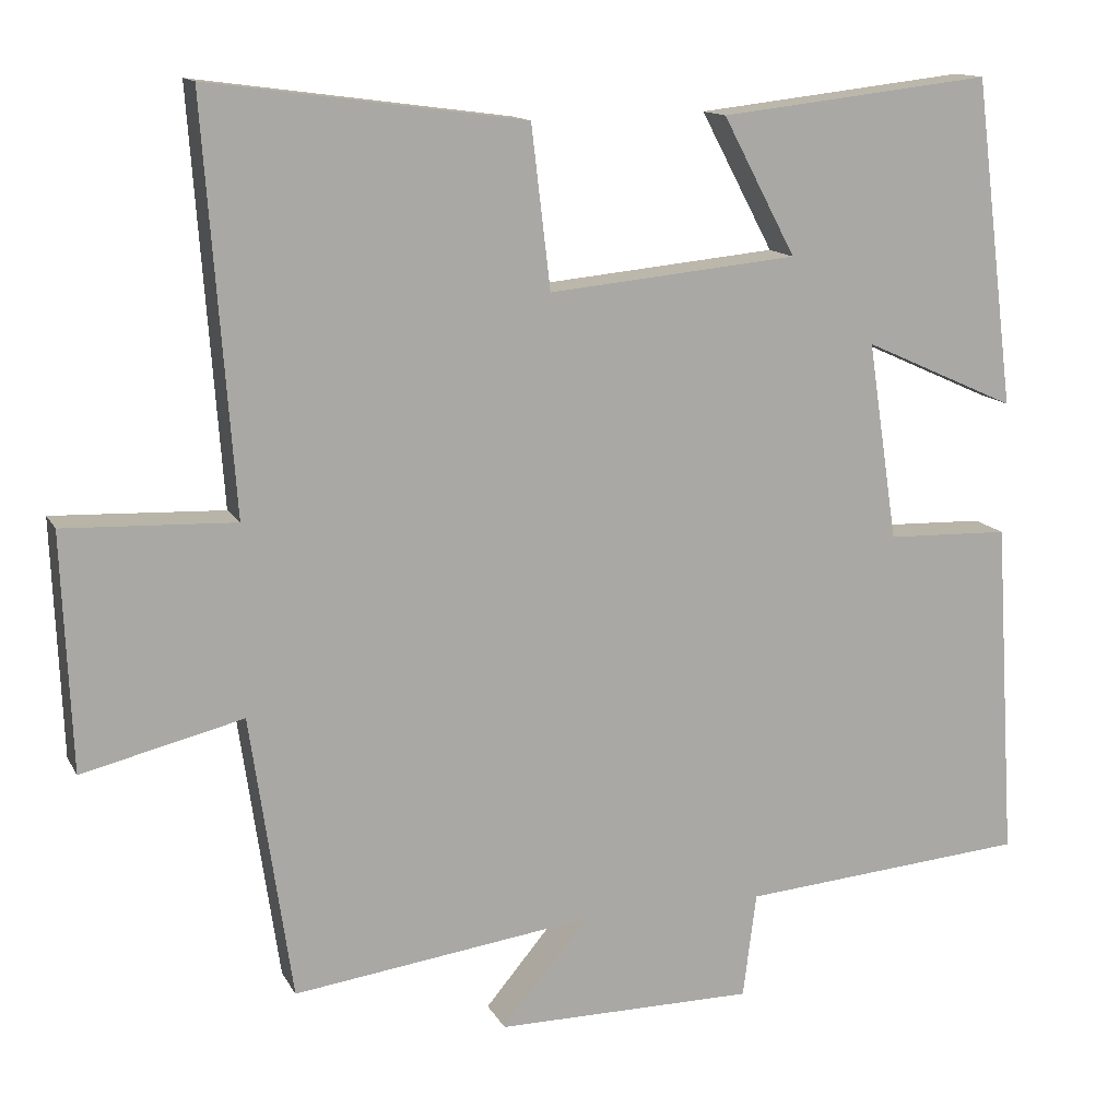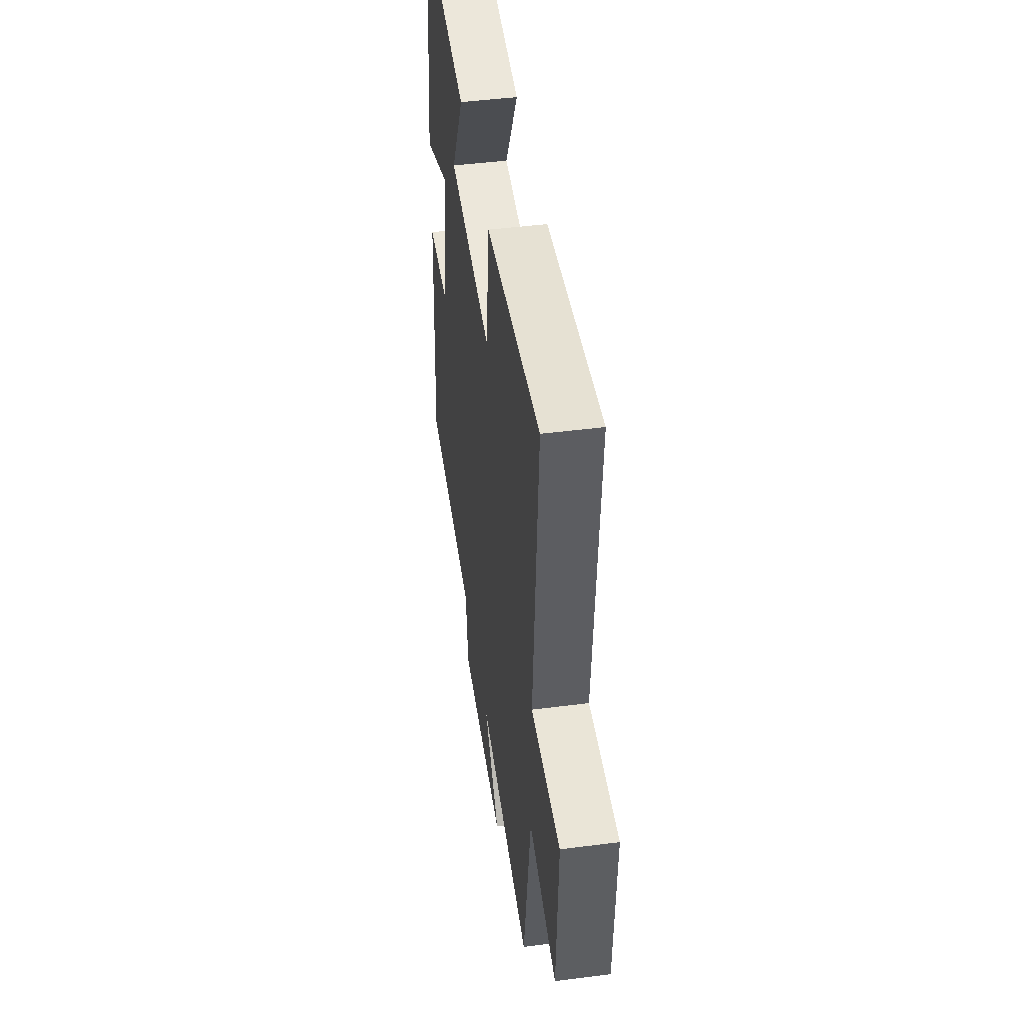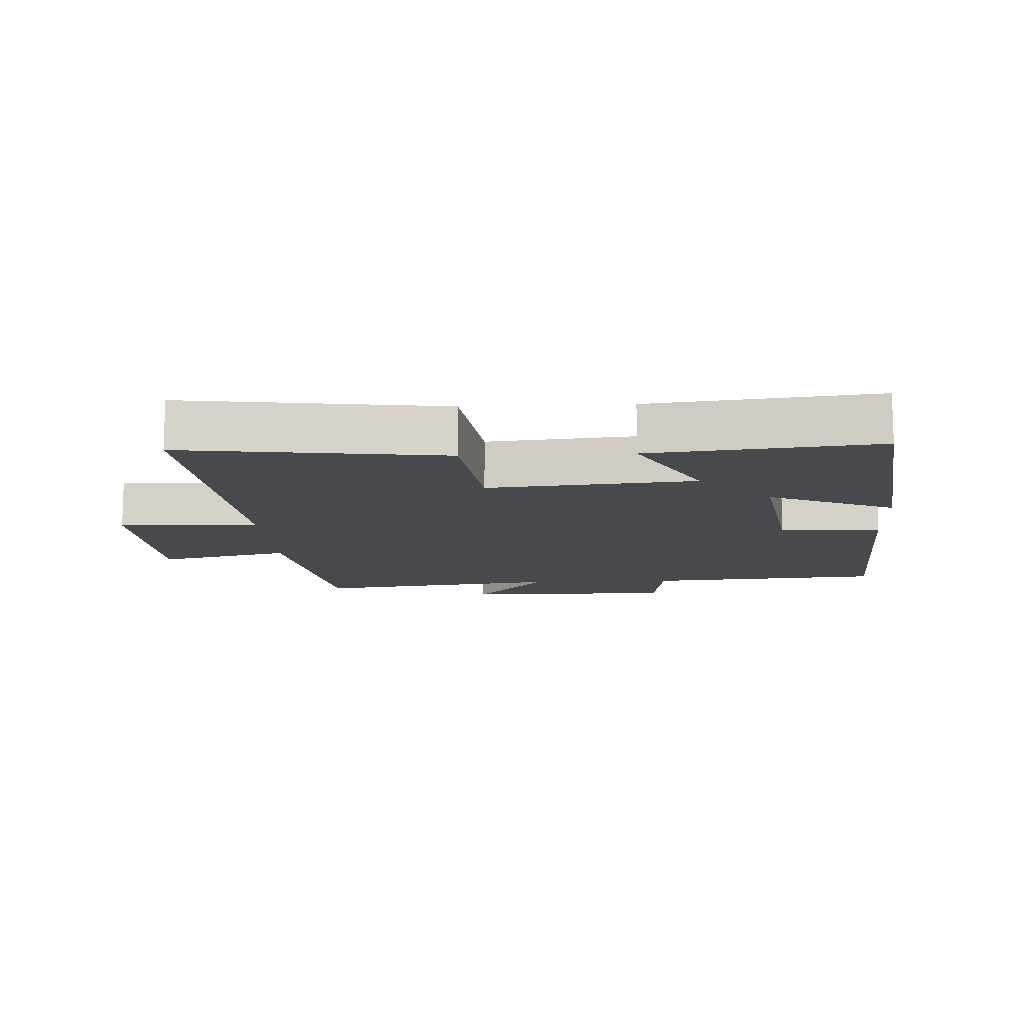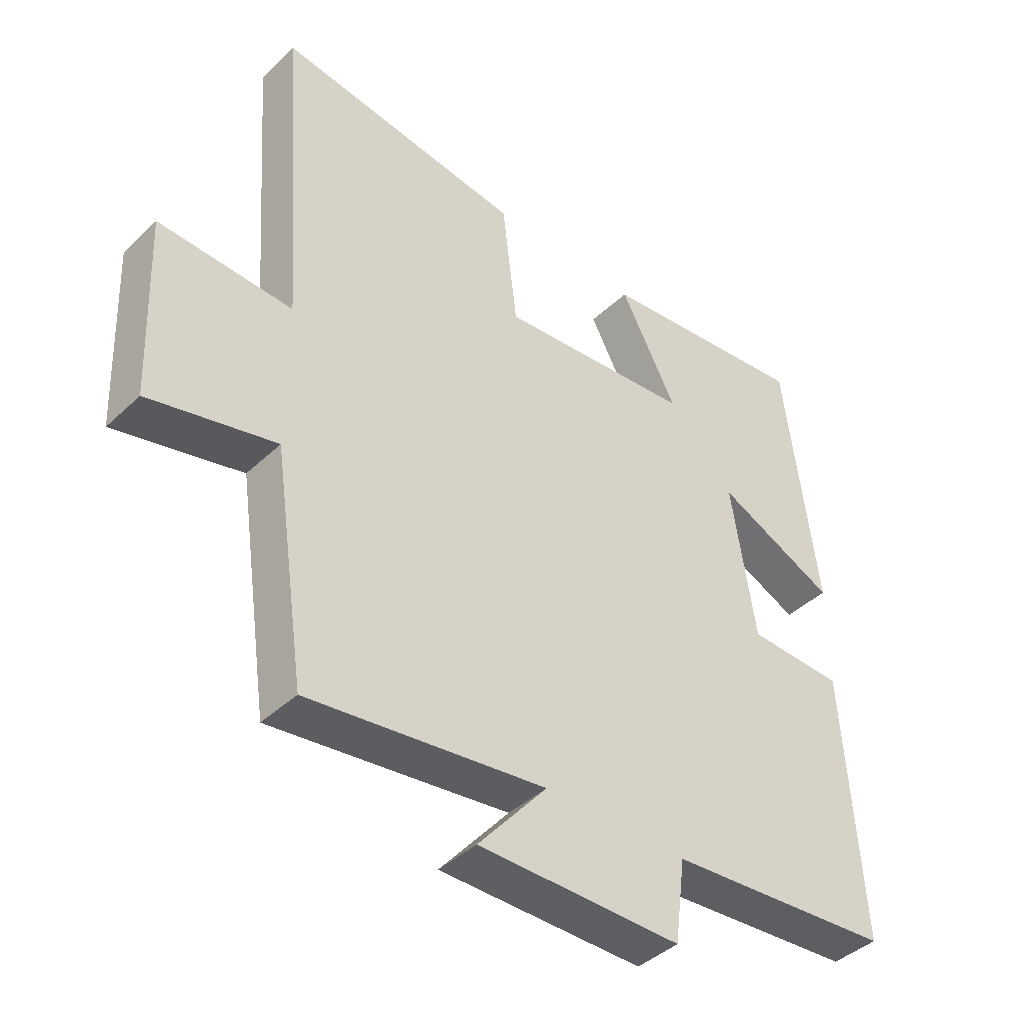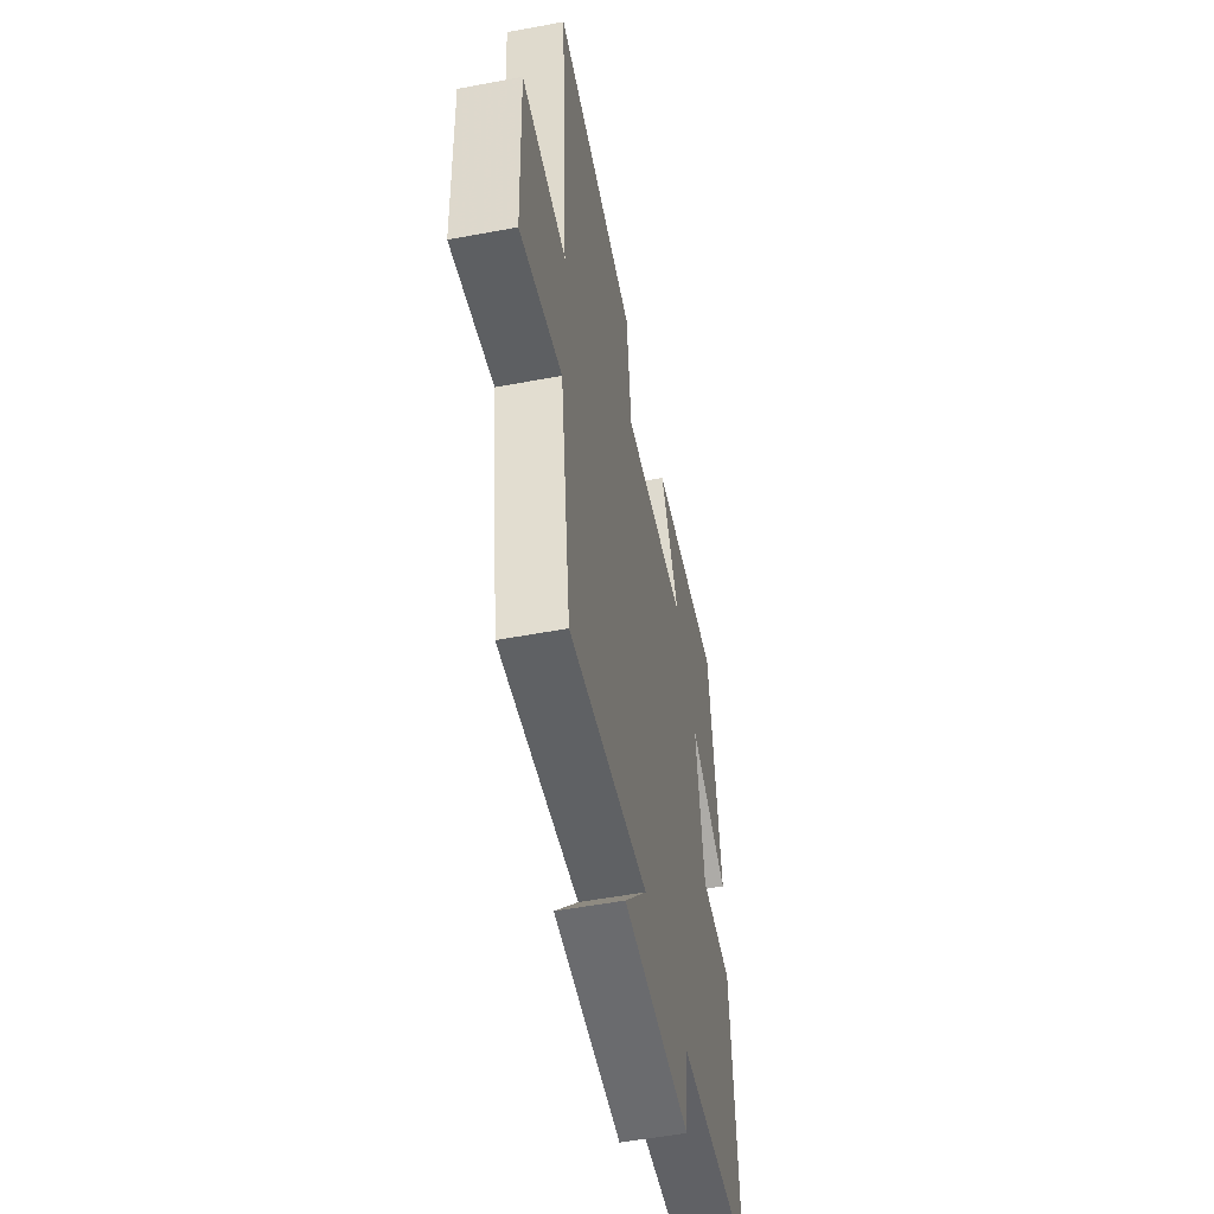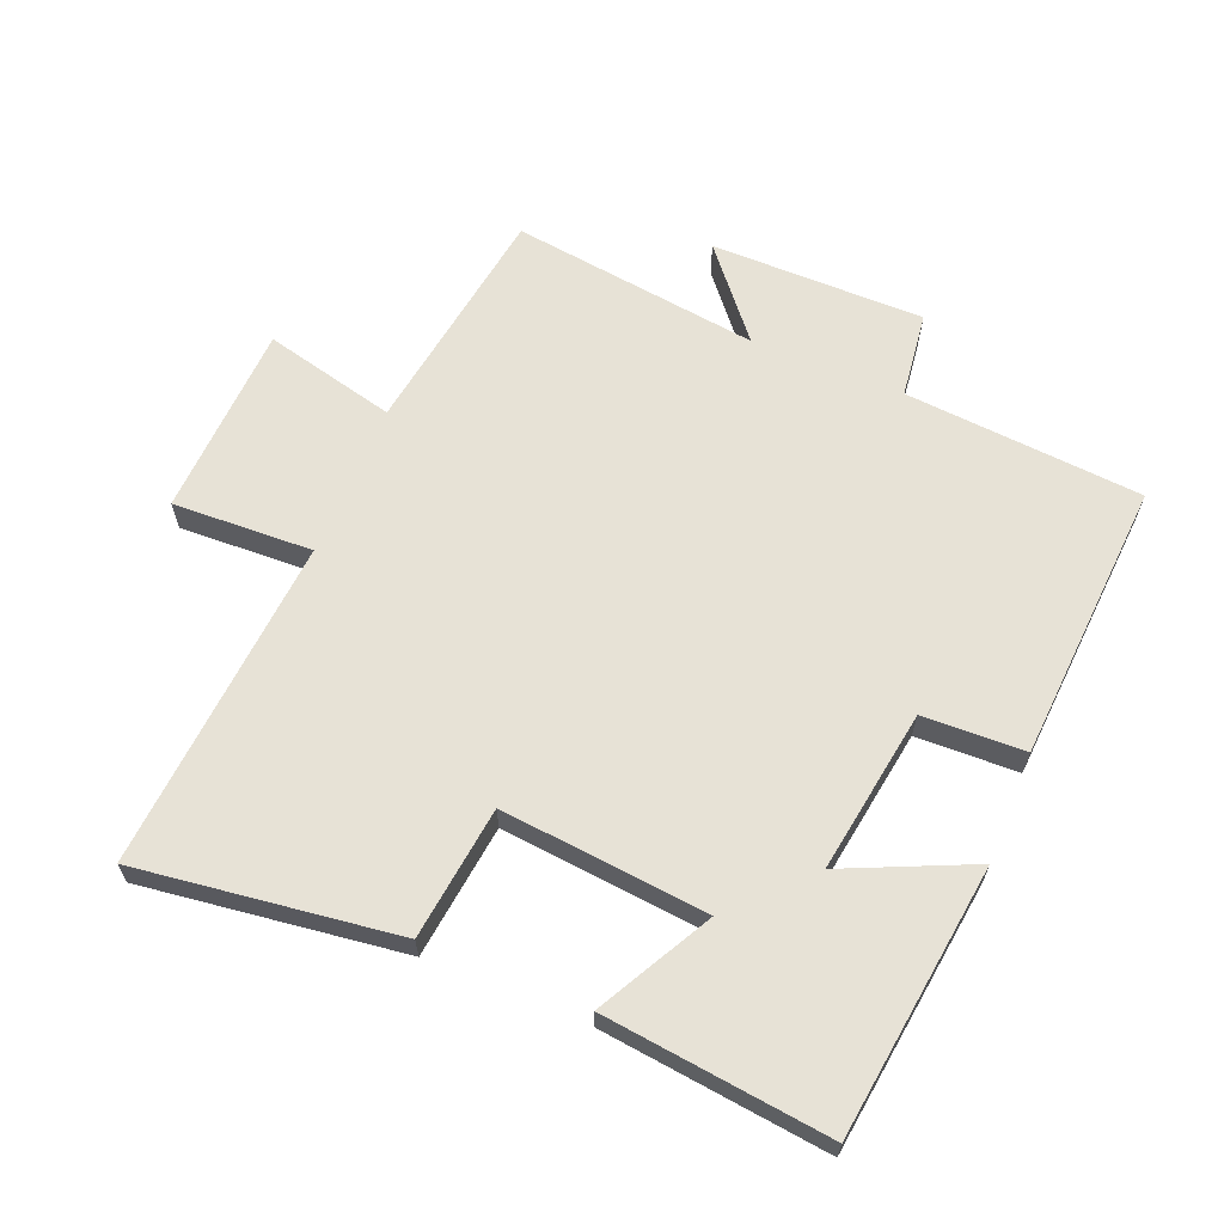
<metadata>
{"format":"obj","ext":"obj","renderer":"f3d","projection":"perspective","resolution":1024,"background":"white","views":[{"elev":13.5,"azim":-19.3,"up":"+Z"},{"elev":46.8,"azim":-98.3,"up":"+Z"},{"elev":-12.0,"azim":2.9,"up":"+Y"},{"elev":-41.8,"azim":-41.5,"up":"+Z"},{"elev":-53.4,"azim":-78.7,"up":"+Z"},{"elev":63.5,"azim":22.4,"up":"+Y"}]}
</metadata>
<code>
v -0.448 0.07 -0.55
v -0.5 0.07 -0.193
v -0.702 0.07 -0.242
v -0.714 0.07 0.054
v -0.5 0.07 0.045
v -0.537 0.07 0.553
v -0.141 0.07 0.5
v -0.117 0.07 0.297
v 0.197 0.07 0.327
v 0.105 0.07 0.5
v 0.448 0.07 0.539
v 0.5 0.07 0.126
v 0.307 0.07 0.213
v 0.345 0.07 -0.037
v 0.5 0.07 -0.042
v 0.527 0.07 -0.471
v 0.164 0.07 -0.5
v 0.147 0.07 -0.632
v -0.179 0.07 -0.632
v -0.068 0.07 -0.5
v -0.448 0 -0.55
v -0.5 0 -0.193
v -0.702 0 -0.242
v -0.714 0 0.054
v -0.5 0 0.045
v -0.537 0 0.553
v -0.141 0 0.5
v -0.117 0 0.297
v 0.197 0 0.327
v 0.105 0 0.5
v 0.448 0 0.539
v 0.5 0 0.126
v 0.307 0 0.213
v 0.345 0 -0.037
v 0.5 0 -0.042
v 0.527 0 -0.471
v 0.164 0 -0.5
v 0.147 0 -0.632
v -0.179 0 -0.632
v -0.068 0 -0.5
f 17 18 19 20
f 15 16 17 20
f 14 15 20 1
f 13 14 1 2
f 10 11 12 13
f 9 10 13
f 8 9 13 2
f 5 6 7 8
f 5 8 2 3
f 3 4 5
f 40 39 38 37
f 40 37 36 35
f 21 40 35 34
f 22 21 34 33
f 33 32 31 30
f 33 30 29
f 22 33 29 28
f 28 27 26 25
f 23 22 28 25
f 25 24 23
f 1 21 22 2
f 2 22 23 3
f 3 23 24 4
f 4 24 25 5
f 5 25 26 6
f 6 26 27 7
f 7 27 28 8
f 8 28 29 9
f 9 29 30 10
f 10 30 31 11
f 11 31 32 12
f 12 32 33 13
f 13 33 34 14
f 14 34 35 15
f 15 35 36 16
f 16 36 37 17
f 17 37 38 18
f 18 38 39 19
f 19 39 40 20
f 20 40 21 1

</code>
